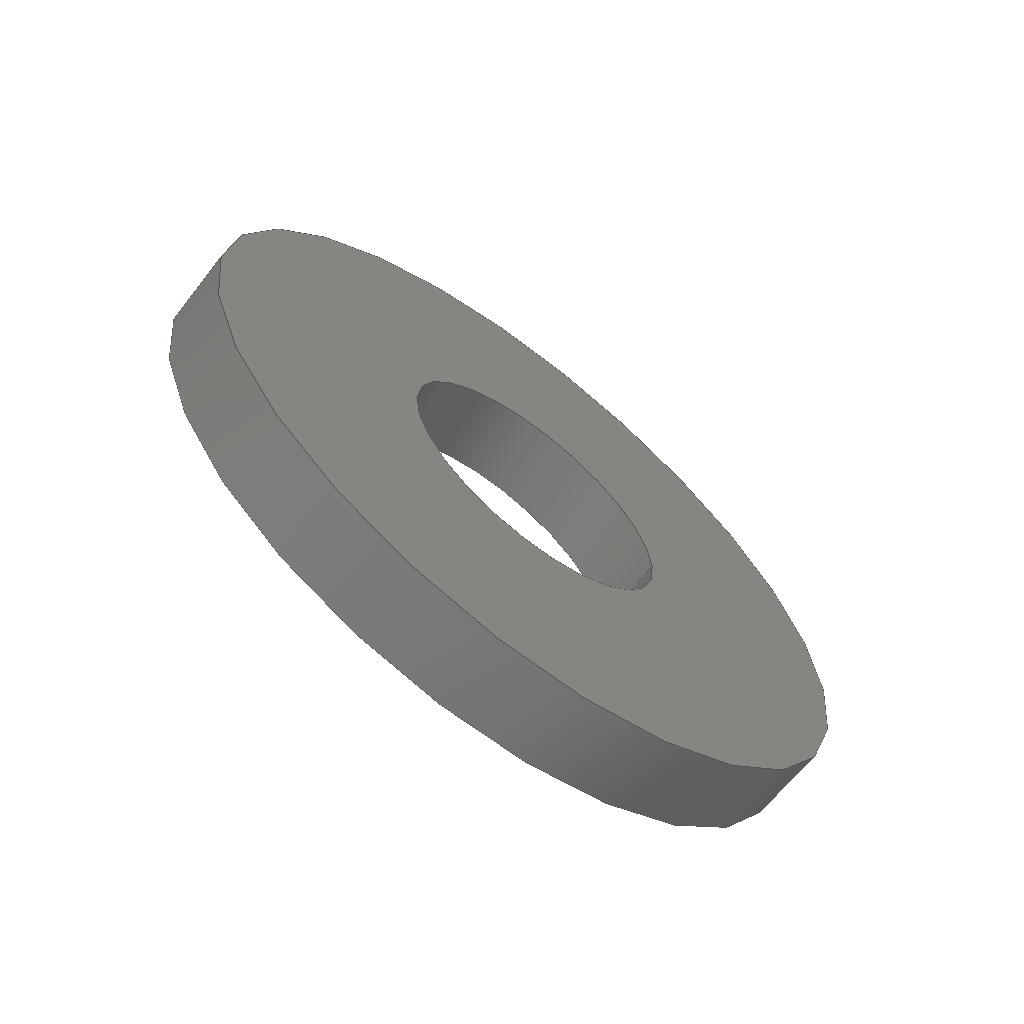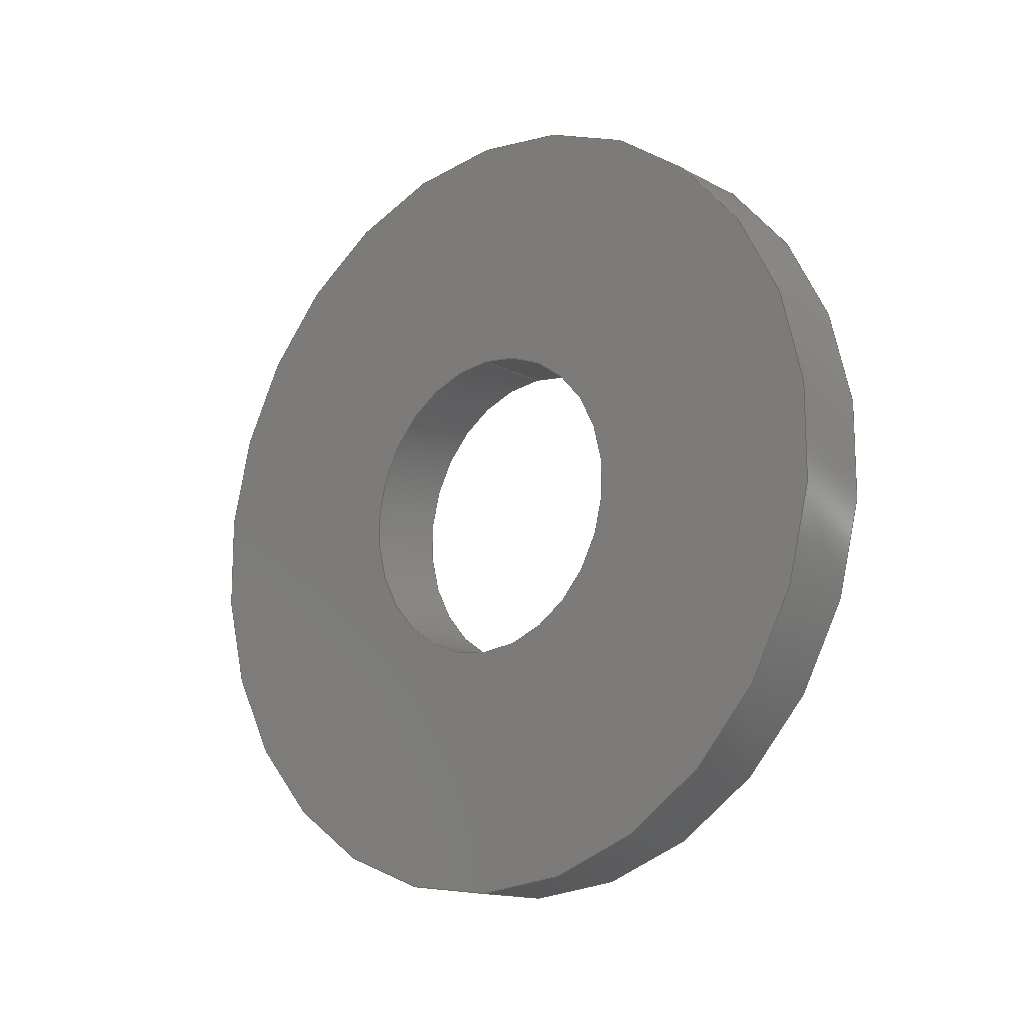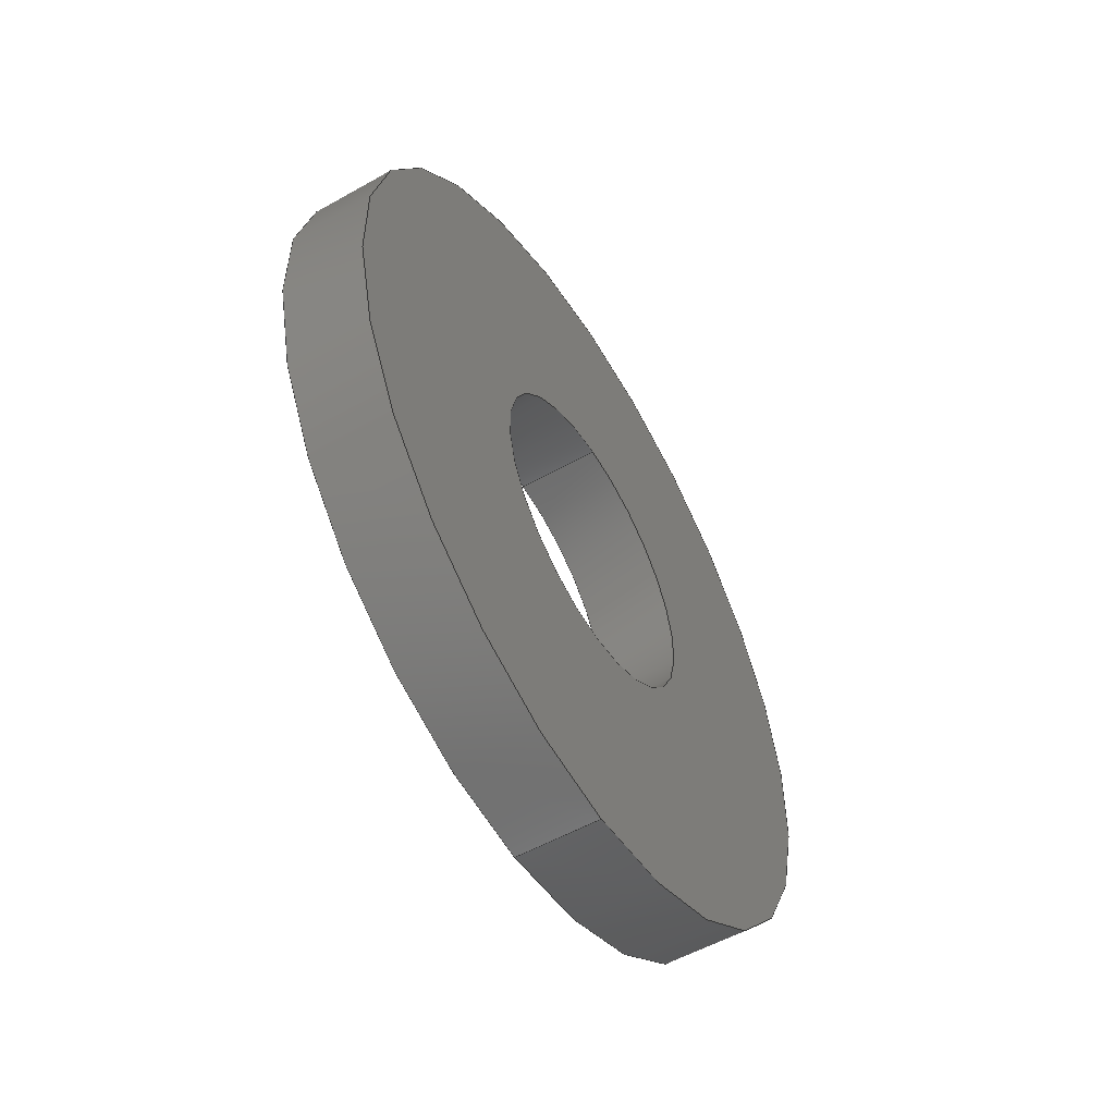
<metadata>
{"format":"step","ext":"step","renderer":"f3d","projection":"perspective","resolution":1024,"background":"white","views":[{"elev":-65.3,"azim":-128.1,"up":"+Y"},{"elev":-14.8,"azim":-48.5,"up":"+Z"},{"elev":-54.6,"azim":30.8,"up":"+Z"}]}
</metadata>
<code>
ISO-10303-21;
DATA;
#1 = UNCERTAINTY_MEASURE_WITH_UNIT (LENGTH_MEASURE( 1e-05 ), #127, 'distance_accuracy_value', 'NONE');
#2 = DIRECTION ( 'NONE',  ( 1, 0, 0 ) ) ;
#3 = CALENDAR_DATE ( 2021, 8, 9 ) ;
#4 = VECTOR ( 'NONE', #211, 39.37 ) ;
#5 = CARTESIAN_POINT ( 'NONE',  ( 0, 0, 0 ) ) ;
#6 = DIRECTION ( 'NONE',  ( -1, -0, -0 ) ) ;
#7 = APPLICATION_CONTEXT ( 'configuration controlled 3d designs of mechanical parts and assemblies' ) ;
#8 = PERSON_AND_ORGANIZATION_ROLE ( 'creator' ) ;
#9 = SECURITY_CLASSIFICATION_LEVEL ( 'unclassified' ) ;
#10 = CC_DESIGN_APPROVAL ( #26, ( #134 ) ) ;
#11 = APPROVAL_PERSON_ORGANIZATION ( #61, #171, #46 ) ;
#12 = ORIENTED_EDGE ( 'NONE', *, *, #28, .F. ) ;
#13 = PERSON_AND_ORGANIZATION ( #50, #172 ) ;
#14 = LOCAL_TIME ( 10, 3, 55, #70 ) ;
#15 = FACE_OUTER_BOUND ( 'NONE', #92, .T. ) ;
#16 = LOCAL_TIME ( 10, 3, 55, #163 ) ;
#17 = CARTESIAN_POINT ( 'NONE',  ( 0.039, 0, 0 ) ) ;
#18 = APPROVAL_PERSON_ORGANIZATION ( #150, #160, #242 ) ;
#19 = VERTEX_POINT ( 'NONE', #195 ) ;
#20 = DIRECTION ( 'NONE',  ( 0, 0, 1 ) ) ;
#21 = AXIS2_PLACEMENT_3D ( 'NONE', #141, #90, #180 ) ;
#22 = DIRECTION ( 'NONE',  ( -1, -0, -0 ) ) ;
#23 = APPLICATION_CONTEXT ( 'configuration controlled 3d designs of mechanical parts and assemblies' ) ;
#24 = APPROVAL_DATE_TIME ( #78, #26 ) ;
#25 = PLANE ( 'NONE',  #34 ) ;
#26 = APPROVAL ( #246, 'UNSPECIFIED' ) ;
#27 = FACE_OUTER_BOUND ( 'NONE', #251, .T. ) ;
#28 = EDGE_CURVE ( 'NONE', #29, #181, #133, .T. ) ;
#29 = VERTEX_POINT ( 'NONE', #79 ) ;
#30 = EDGE_CURVE ( 'NONE', #137, #173, #248, .T. ) ;
#31 = ORIENTED_EDGE ( 'NONE', *, *, #222, .T. ) ;
#32 = DATE_AND_TIME ( #200, #123 ) ;
#33 = CIRCLE ( 'NONE', #125, 0.0735 ) ;
#34 = AXIS2_PLACEMENT_3D ( 'NONE', #5, #199, #182 ) ;
#35 = ORIENTED_EDGE ( 'NONE', *, *, #214, .T. ) ;
#36 = ORIENTED_EDGE ( 'NONE', *, *, #227, .T. ) ;
#37 = DIRECTION ( 'NONE',  ( 0, 0, -1 ) ) ;
#38 = APPROVAL_DATE_TIME ( #32, #160 ) ;
#39 = VECTOR ( 'NONE', #83, 39.37 ) ;
#40 = DIRECTION ( 'NONE',  ( 0, 0, 1 ) ) ;
#41 = AXIS2_PLACEMENT_3D ( 'NONE', #212, #81, #59 ) ;
#42 = CARTESIAN_POINT ( 'NONE',  ( 0.039, 0, 0 ) ) ;
#43 = CARTESIAN_POINT ( 'NONE',  ( 0, 2.296e-17, -0.1875 ) ) ;
#44 = CIRCLE ( 'NONE', #156, 0.1875 ) ;
#45 =( LENGTH_UNIT ( ) NAMED_UNIT ( * ) SI_UNIT ( $, .METRE. ) );
#46 = APPROVAL_ROLE ( '' ) ;
#47 = DIMENSIONAL_EXPONENTS ( 1, 0, 0, 0, 0, 0, 0 ) ;
#48 = ORIENTED_EDGE ( 'NONE', *, *, #191, .T. ) ;
#49 = DIRECTION ( 'NONE',  ( 1, 0, 0 ) ) ;
#50 = PERSON ( 'UNSPECIFIED', 'UNSPECIFIED', 'UNSPECIFIED', ('UNSPECIFIED'), ('UNSPECIFIED'), ('UNSPECIFIED') ) ;
#51 = ORIENTED_EDGE ( 'NONE', *, *, #186, .T. ) ;
#52 =( GEOMETRIC_REPRESENTATION_CONTEXT ( 3 ) GLOBAL_UNCERTAINTY_ASSIGNED_CONTEXT ( ( #1 ) ) GLOBAL_UNIT_ASSIGNED_CONTEXT ( ( #127, #85, #237 ) ) REPRESENTATION_CONTEXT ( 'NONE', 'WORKASPACE' ) );
#53 = FACE_BOUND ( 'NONE', #221, .T. ) ;
#54 = PRODUCT_DEFINITION_SHAPE ( 'NONE', 'NONE',  #91 ) ;
#55 = AXIS2_PLACEMENT_3D ( 'NONE', #249, #2, #121 ) ;
#56 = PERSON_AND_ORGANIZATION ( #50, #172 ) ;
#57 = EDGE_LOOP ( 'NONE', ( #12, #111, #48, #178 ) ) ;
#58 = ADVANCED_FACE ( 'NONE', ( #144, #124 ), #196, .T. ) ;
#59 = DIRECTION ( 'NONE',  ( 0, 0, -1 ) ) ;
#60 = CARTESIAN_POINT ( 'NONE',  ( 0.039, 2.296e-17, -0.1875 ) ) ;
#61 = PERSON_AND_ORGANIZATION ( #50, #172 ) ;
#62 = EDGE_LOOP ( 'NONE', ( #228, #98 ) ) ;
#63 = AXIS2_PLACEMENT_3D ( 'NONE', #142, #162, #122 ) ;
#64 = CARTESIAN_POINT ( 'NONE',  ( 0, 0, 0 ) ) ;
#65 = MANIFOLD_SOLID_BREP ( 'Boss-Extrude1', #192 ) ;
#66 = MECHANICAL_CONTEXT ( 'NONE', #23, 'mechanical' ) ;
#67 = VECTOR ( 'NONE', #239, 39.37 ) ;
#68 = DIRECTION ( 'NONE',  ( 1, 0, 0 ) ) ;
#69 = APPROVAL_STATUS ( 'not_yet_approved' ) ;
#70 = COORDINATED_UNIVERSAL_TIME_OFFSET ( 6, 0, .BEHIND. ) ;
#71 = AXIS2_PLACEMENT_3D ( 'NONE', #179, #120, #40 ) ;
#72 = LINE ( 'NONE', #84, #95 ) ;
#73 = CC_DESIGN_PERSON_AND_ORGANIZATION_ASSIGNMENT ( #226, #220, ( #134 ) ) ;
#74 = APPROVAL_PERSON_ORGANIZATION ( #232, #26, #155 ) ;
#75 = CYLINDRICAL_SURFACE ( 'NONE', #235, 0.0735 ) ;
#76 = ADVANCED_BREP_SHAPE_REPRESENTATION ( '93490A007_Bronze Washer', ( #65, #143 ), #52 ) ;
#77 = CC_DESIGN_PERSON_AND_ORGANIZATION_ASSIGNMENT ( #168, #87, ( #131 ) ) ;
#78 = DATE_AND_TIME ( #209, #117 ) ;
#79 = CARTESIAN_POINT ( 'NONE',  ( 0.039, 9.001e-18, -0.0735 ) ) ;
#80 = ORIENTED_EDGE ( 'NONE', *, *, #30, .T. ) ;
#81 = DIRECTION ( 'NONE',  ( 1, 0, 0 ) ) ;
#82 = AXIS2_PLACEMENT_3D ( 'NONE', #167, #49, #219 ) ;
#83 = DIRECTION ( 'NONE',  ( -1, -0, -0 ) ) ;
#84 = CARTESIAN_POINT ( 'NONE',  ( 0.039, 2.296e-17, -0.1875 ) ) ;
#85 =( NAMED_UNIT ( * ) PLANE_ANGLE_UNIT ( ) SI_UNIT ( $, .RADIAN. ) );
#86 = ORIENTED_EDGE ( 'NONE', *, *, #245, .T. ) ;
#87 = PERSON_AND_ORGANIZATION_ROLE ( 'design_owner' ) ;
#88 = DIRECTION ( 'NONE',  ( 0, 0, 1 ) ) ;
#89 = PERSON_AND_ORGANIZATION_ROLE ( 'design_supplier' ) ;
#90 = DIRECTION ( 'NONE',  ( 1, 0, 0 ) ) ;
#91 = PRODUCT_DEFINITION ( 'UNKNOWN', '', #96, #175 ) ;
#92 = EDGE_LOOP ( 'NONE', ( #86, #159, #190, #157 ) ) ;
#93 = VERTEX_POINT ( 'NONE', #60 ) ;
#94 = COORDINATED_UNIVERSAL_TIME_OFFSET ( 6, 0, .BEHIND. ) ;
#95 = VECTOR ( 'NONE', #176, 39.37 ) ;
#96 = PRODUCT_DEFINITION_FORMATION_WITH_SPECIFIED_SOURCE ( 'ANY', '', #131, .NOT_KNOWN. ) ;
#97 = ORIENTED_EDGE ( 'NONE', *, *, #208, .T. ) ;
#98 = ORIENTED_EDGE ( 'NONE', *, *, #214, .F. ) ;
#99 = CC_DESIGN_DATE_AND_TIME_ASSIGNMENT ( #114, #132, ( #91 ) ) ;
#100 = CARTESIAN_POINT ( 'NONE',  ( 0, 0, 0.1875 ) ) ;
#101 = CARTESIAN_POINT ( 'NONE',  ( 0.039, 0, 0 ) ) ;
#102 = ORIENTED_EDGE ( 'NONE', *, *, #109, .F. ) ;
#103 = EDGE_CURVE ( 'NONE', #29, #19, #197, .T. ) ;
#104 = DIRECTION ( 'NONE',  ( 1, 0, 0 ) ) ;
#105 = DIRECTION ( 'NONE',  ( 1, 0, 0 ) ) ;
#106 = APPLICATION_PROTOCOL_DEFINITION ( 'international standard', 'config_control_design', 1994, #7 ) ;
#107 = CYLINDRICAL_SURFACE ( 'NONE', #147, 0.1875 ) ;
#108 = DIRECTION ( 'NONE',  ( 0, 0, -1 ) ) ;
#109 = EDGE_CURVE ( 'NONE', #247, #93, #193, .T. ) ;
#110 = DATE_AND_TIME ( #112, #16 ) ;
#111 = ORIENTED_EDGE ( 'NONE', *, *, #103, .T. ) ;
#112 = CALENDAR_DATE ( 2021, 8, 9 ) ;
#113 = AXIS2_PLACEMENT_3D ( 'NONE', #126, #6, #149 ) ;
#114 = DATE_AND_TIME ( #3, #14 ) ;
#115 = EDGE_LOOP ( 'NONE', ( #164, #207, #35, #231 ) ) ;
#116 = CC_DESIGN_APPROVAL ( #160, ( #91 ) ) ;
#117 = LOCAL_TIME ( 10, 3, 55, #202 ) ;
#118 = CARTESIAN_POINT ( 'NONE',  ( 0.039, 0, 0.0735 ) ) ;
#119 = ADVANCED_FACE ( 'NONE', ( #188 ), #75, .F. ) ;
#120 = DIRECTION ( 'NONE',  ( -1, -0, -0 ) ) ;
#121 = DIRECTION ( 'NONE',  ( 0, 0, -1 ) ) ;
#122 = DIRECTION ( 'NONE',  ( 0, 0, -1 ) ) ;
#123 = LOCAL_TIME ( 10, 3, 55, #250 ) ;
#124 = FACE_BOUND ( 'NONE', #203, .T. ) ;
#125 = AXIS2_PLACEMENT_3D ( 'NONE', #64, #165, #216 ) ;
#126 = CARTESIAN_POINT ( 'NONE',  ( 0.039, 0, 0 ) ) ;
#127 =( CONVERSION_BASED_UNIT ( 'INCH', #177 ) LENGTH_UNIT ( ) NAMED_UNIT ( #47 ) );
#128 = DIRECTION ( 'NONE',  ( 0, 0, 1 ) ) ;
#129 = EDGE_CURVE ( 'NONE', #93, #173, #72, .T. ) ;
#130 = APPROVAL_STATUS ( 'not_yet_approved' ) ;
#131 = PRODUCT ( '93490A007_Bronze Washer', '93490A007_Bronze Washer', '', ( #66 ) ) ;
#132 = DATE_TIME_ROLE ( 'creation_date' ) ;
#133 = LINE ( 'NONE', #194, #4 ) ;
#134 = SECURITY_CLASSIFICATION ( '', '', #9 ) ;
#135 = CC_DESIGN_PERSON_AND_ORGANIZATION_ASSIGNMENT ( #13, #8, ( #91 ) ) ;
#136 = DATE_AND_TIME ( #204, #158 ) ;
#137 = VERTEX_POINT ( 'NONE', #100 ) ;
#138 = AXIS2_PLACEMENT_3D ( 'NONE', #198, #104, #108 ) ;
#139 = ADVANCED_FACE ( 'NONE', ( #27 ), #236, .T. ) ;
#140 = FACE_OUTER_BOUND ( 'NONE', #62, .T. ) ;
#141 = CARTESIAN_POINT ( 'NONE',  ( 0.039, 0, 0 ) ) ;
#142 = CARTESIAN_POINT ( 'NONE',  ( 0.039, 0, 0 ) ) ;
#143 = AXIS2_PLACEMENT_3D ( 'NONE', #238, #128, #68 ) ;
#144 = FACE_OUTER_BOUND ( 'NONE', #241, .T. ) ;
#145 = DIRECTION ( 'NONE',  ( 0, 0, -1 ) ) ;
#146 = ORIENTED_EDGE ( 'NONE', *, *, #109, .T. ) ;
#147 = AXIS2_PLACEMENT_3D ( 'NONE', #101, #22, #88 ) ;
#148 = CARTESIAN_POINT ( 'NONE',  ( 0.039, 0, 0.1875 ) ) ;
#149 = DIRECTION ( 'NONE',  ( 0, 0, 1 ) ) ;
#150 = PERSON_AND_ORGANIZATION ( #50, #172 ) ;
#151 = CARTESIAN_POINT ( 'NONE',  ( 0.039, 0, 0.1875 ) ) ;
#152 = CIRCLE ( 'NONE', #82, 0.0735 ) ;
#153 = DATE_TIME_ROLE ( 'classification_date' ) ;
#154 = CIRCLE ( 'NONE', #21, 0.1875 ) ;
#155 = APPROVAL_ROLE ( '' ) ;
#156 = AXIS2_PLACEMENT_3D ( 'NONE', #184, #105, #145 ) ;
#157 = ORIENTED_EDGE ( 'NONE', *, *, #191, .F. ) ;
#158 = LOCAL_TIME ( 10, 3, 55, #94 ) ;
#159 = ORIENTED_EDGE ( 'NONE', *, *, #28, .T. ) ;
#160 = APPROVAL ( #130, 'UNSPECIFIED' ) ;
#161 = FACE_OUTER_BOUND ( 'NONE', #115, .T. ) ;
#162 = DIRECTION ( 'NONE',  ( 1, 0, 0 ) ) ;
#163 = COORDINATED_UNIVERSAL_TIME_OFFSET ( 6, 0, .BEHIND. ) ;
#164 = ORIENTED_EDGE ( 'NONE', *, *, #186, .F. ) ;
#165 = DIRECTION ( 'NONE',  ( 1, 0, 0 ) ) ;
#166 = AXIS2_PLACEMENT_3D ( 'NONE', #17, #234, #37 ) ;
#167 = CARTESIAN_POINT ( 'NONE',  ( 0, 0, 0 ) ) ;
#168 = PERSON_AND_ORGANIZATION ( #50, #172 ) ;
#169 = ORIENTED_EDGE ( 'NONE', *, *, #245, .F. ) ;
#170 = CC_DESIGN_DATE_AND_TIME_ASSIGNMENT ( #110, #153, ( #134 ) ) ;
#171 = APPROVAL ( #69, 'UNSPECIFIED' ) ;
#172 = ORGANIZATION ( 'UNSPECIFIED', 'UNSPECIFIED', '' ) ;
#173 = VERTEX_POINT ( 'NONE', #43 ) ;
#174 = PRODUCT_RELATED_PRODUCT_CATEGORY ( 'detail', '', ( #131 ) ) ;
#175 = DESIGN_CONTEXT ( 'detailed design', #7, 'design' ) ;
#176 = DIRECTION ( 'NONE',  ( -1, -0, -0 ) ) ;
#177 = LENGTH_MEASURE_WITH_UNIT ( LENGTH_MEASURE( 0.0254 ), #45 );
#178 = ORIENTED_EDGE ( 'NONE', *, *, #222, .F. ) ;
#179 = CARTESIAN_POINT ( 'NONE',  ( 0.039, 0, 0 ) ) ;
#180 = DIRECTION ( 'NONE',  ( 0, 0, -1 ) ) ;
#181 = VERTEX_POINT ( 'NONE', #215 ) ;
#182 = DIRECTION ( 'NONE',  ( 0, 0, -1 ) ) ;
#183 = PERSON_AND_ORGANIZATION_ROLE ( 'creator' ) ;
#184 = CARTESIAN_POINT ( 'NONE',  ( 0, 0, 0 ) ) ;
#185 = VERTEX_POINT ( 'NONE', #252 ) ;
#186 = EDGE_CURVE ( 'NONE', #93, #247, #154, .T. ) ;
#187 = LINE ( 'NONE', #118, #39 ) ;
#188 = FACE_OUTER_BOUND ( 'NONE', #57, .T. ) ;
#189 = CC_DESIGN_PERSON_AND_ORGANIZATION_ASSIGNMENT ( #205, #89, ( #96 ) ) ;
#190 = ORIENTED_EDGE ( 'NONE', *, *, #208, .F. ) ;
#191 = EDGE_CURVE ( 'NONE', #19, #185, #187, .T. ) ;
#192 = CLOSED_SHELL ( 'NONE', ( #210, #206, #58, #213, #139, #119 ) ) ;
#193 = CIRCLE ( 'NONE', #55, 0.1875 ) ;
#194 = CARTESIAN_POINT ( 'NONE',  ( 0.039, 9.001e-18, -0.0735 ) ) ;
#195 = CARTESIAN_POINT ( 'NONE',  ( 0.039, 0, 0.0735 ) ) ;
#196 = PLANE ( 'NONE',  #166 ) ;
#197 = CIRCLE ( 'NONE', #63, 0.0735 ) ;
#198 = CARTESIAN_POINT ( 'NONE',  ( 0.039, 0, 0 ) ) ;
#199 = DIRECTION ( 'NONE',  ( 1, 0, 0 ) ) ;
#200 = CALENDAR_DATE ( 2021, 8, 9 ) ;
#201 = ORIENTED_EDGE ( 'NONE', *, *, #103, .F. ) ;
#202 = COORDINATED_UNIVERSAL_TIME_OFFSET ( 6, 0, .BEHIND. ) ;
#203 = EDGE_LOOP ( 'NONE', ( #169, #201 ) ) ;
#204 = CALENDAR_DATE ( 2021, 8, 9 ) ;
#205 = PERSON_AND_ORGANIZATION ( #50, #172 ) ;
#206 = ADVANCED_FACE ( 'NONE', ( #161 ), #107, .T. ) ;
#207 = ORIENTED_EDGE ( 'NONE', *, *, #129, .T. ) ;
#208 = EDGE_CURVE ( 'NONE', #185, #181, #152, .T. ) ;
#209 = CALENDAR_DATE ( 2021, 8, 9 ) ;
#210 = ADVANCED_FACE ( 'NONE', ( #15 ), #229, .F. ) ;
#211 = DIRECTION ( 'NONE',  ( -1, -0, -0 ) ) ;
#212 = CARTESIAN_POINT ( 'NONE',  ( 0, 0, 0 ) ) ;
#213 = ADVANCED_FACE ( 'NONE', ( #140, #53 ), #25, .F. ) ;
#214 = EDGE_CURVE ( 'NONE', #173, #137, #44, .T. ) ;
#215 = CARTESIAN_POINT ( 'NONE',  ( 0, 9.001e-18, -0.0735 ) ) ;
#216 = DIRECTION ( 'NONE',  ( 0, 0, -1 ) ) ;
#217 = CIRCLE ( 'NONE', #138, 0.0735 ) ;
#218 = APPLICATION_PROTOCOL_DEFINITION ( 'international standard', 'config_control_design', 1994, #23 ) ;
#219 = DIRECTION ( 'NONE',  ( 0, 0, -1 ) ) ;
#220 = PERSON_AND_ORGANIZATION_ROLE ( 'classification_officer' ) ;
#221 = EDGE_LOOP ( 'NONE', ( #97, #31 ) ) ;
#222 = EDGE_CURVE ( 'NONE', #181, #185, #33, .T. ) ;
#223 = SHAPE_DEFINITION_REPRESENTATION ( #54, #76 ) ;
#224 = CC_DESIGN_APPROVAL ( #171, ( #96 ) ) ;
#225 = CC_DESIGN_PERSON_AND_ORGANIZATION_ASSIGNMENT ( #56, #183, ( #96 ) ) ;
#226 = PERSON_AND_ORGANIZATION ( #50, #172 ) ;
#227 = EDGE_CURVE ( 'NONE', #247, #137, #233, .T. ) ;
#228 = ORIENTED_EDGE ( 'NONE', *, *, #30, .F. ) ;
#229 = CYLINDRICAL_SURFACE ( 'NONE', #113, 0.0735 ) ;
#230 = DIRECTION ( 'NONE',  ( -1, -0, -0 ) ) ;
#231 = ORIENTED_EDGE ( 'NONE', *, *, #227, .F. ) ;
#232 = PERSON_AND_ORGANIZATION ( #50, #172 ) ;
#233 = LINE ( 'NONE', #148, #67 ) ;
#234 = DIRECTION ( 'NONE',  ( 1, 0, 0 ) ) ;
#235 = AXIS2_PLACEMENT_3D ( 'NONE', #42, #230, #20 ) ;
#236 = CYLINDRICAL_SURFACE ( 'NONE', #71, 0.1875 ) ;
#237 =( NAMED_UNIT ( * ) SI_UNIT ( $, .STERADIAN. ) SOLID_ANGLE_UNIT ( ) );
#238 = CARTESIAN_POINT ( 'NONE',  ( 0, 0, 0 ) ) ;
#239 = DIRECTION ( 'NONE',  ( -1, -0, -0 ) ) ;
#240 = CC_DESIGN_SECURITY_CLASSIFICATION ( #134, ( #96 ) ) ;
#241 = EDGE_LOOP ( 'NONE', ( #146, #51 ) ) ;
#242 = APPROVAL_ROLE ( '' ) ;
#243 = APPROVAL_DATE_TIME ( #136, #171 ) ;
#244 = ORIENTED_EDGE ( 'NONE', *, *, #129, .F. ) ;
#245 = EDGE_CURVE ( 'NONE', #19, #29, #217, .T. ) ;
#246 = APPROVAL_STATUS ( 'not_yet_approved' ) ;
#247 = VERTEX_POINT ( 'NONE', #151 ) ;
#248 = CIRCLE ( 'NONE', #41, 0.1875 ) ;
#249 = CARTESIAN_POINT ( 'NONE',  ( 0.039, 0, 0 ) ) ;
#250 = COORDINATED_UNIVERSAL_TIME_OFFSET ( 6, 0, .BEHIND. ) ;
#251 = EDGE_LOOP ( 'NONE', ( #244, #102, #36, #80 ) ) ;
#252 = CARTESIAN_POINT ( 'NONE',  ( 0, 0, 0.0735 ) ) ;
ENDSEC;
END-ISO-10303-21;

</code>
